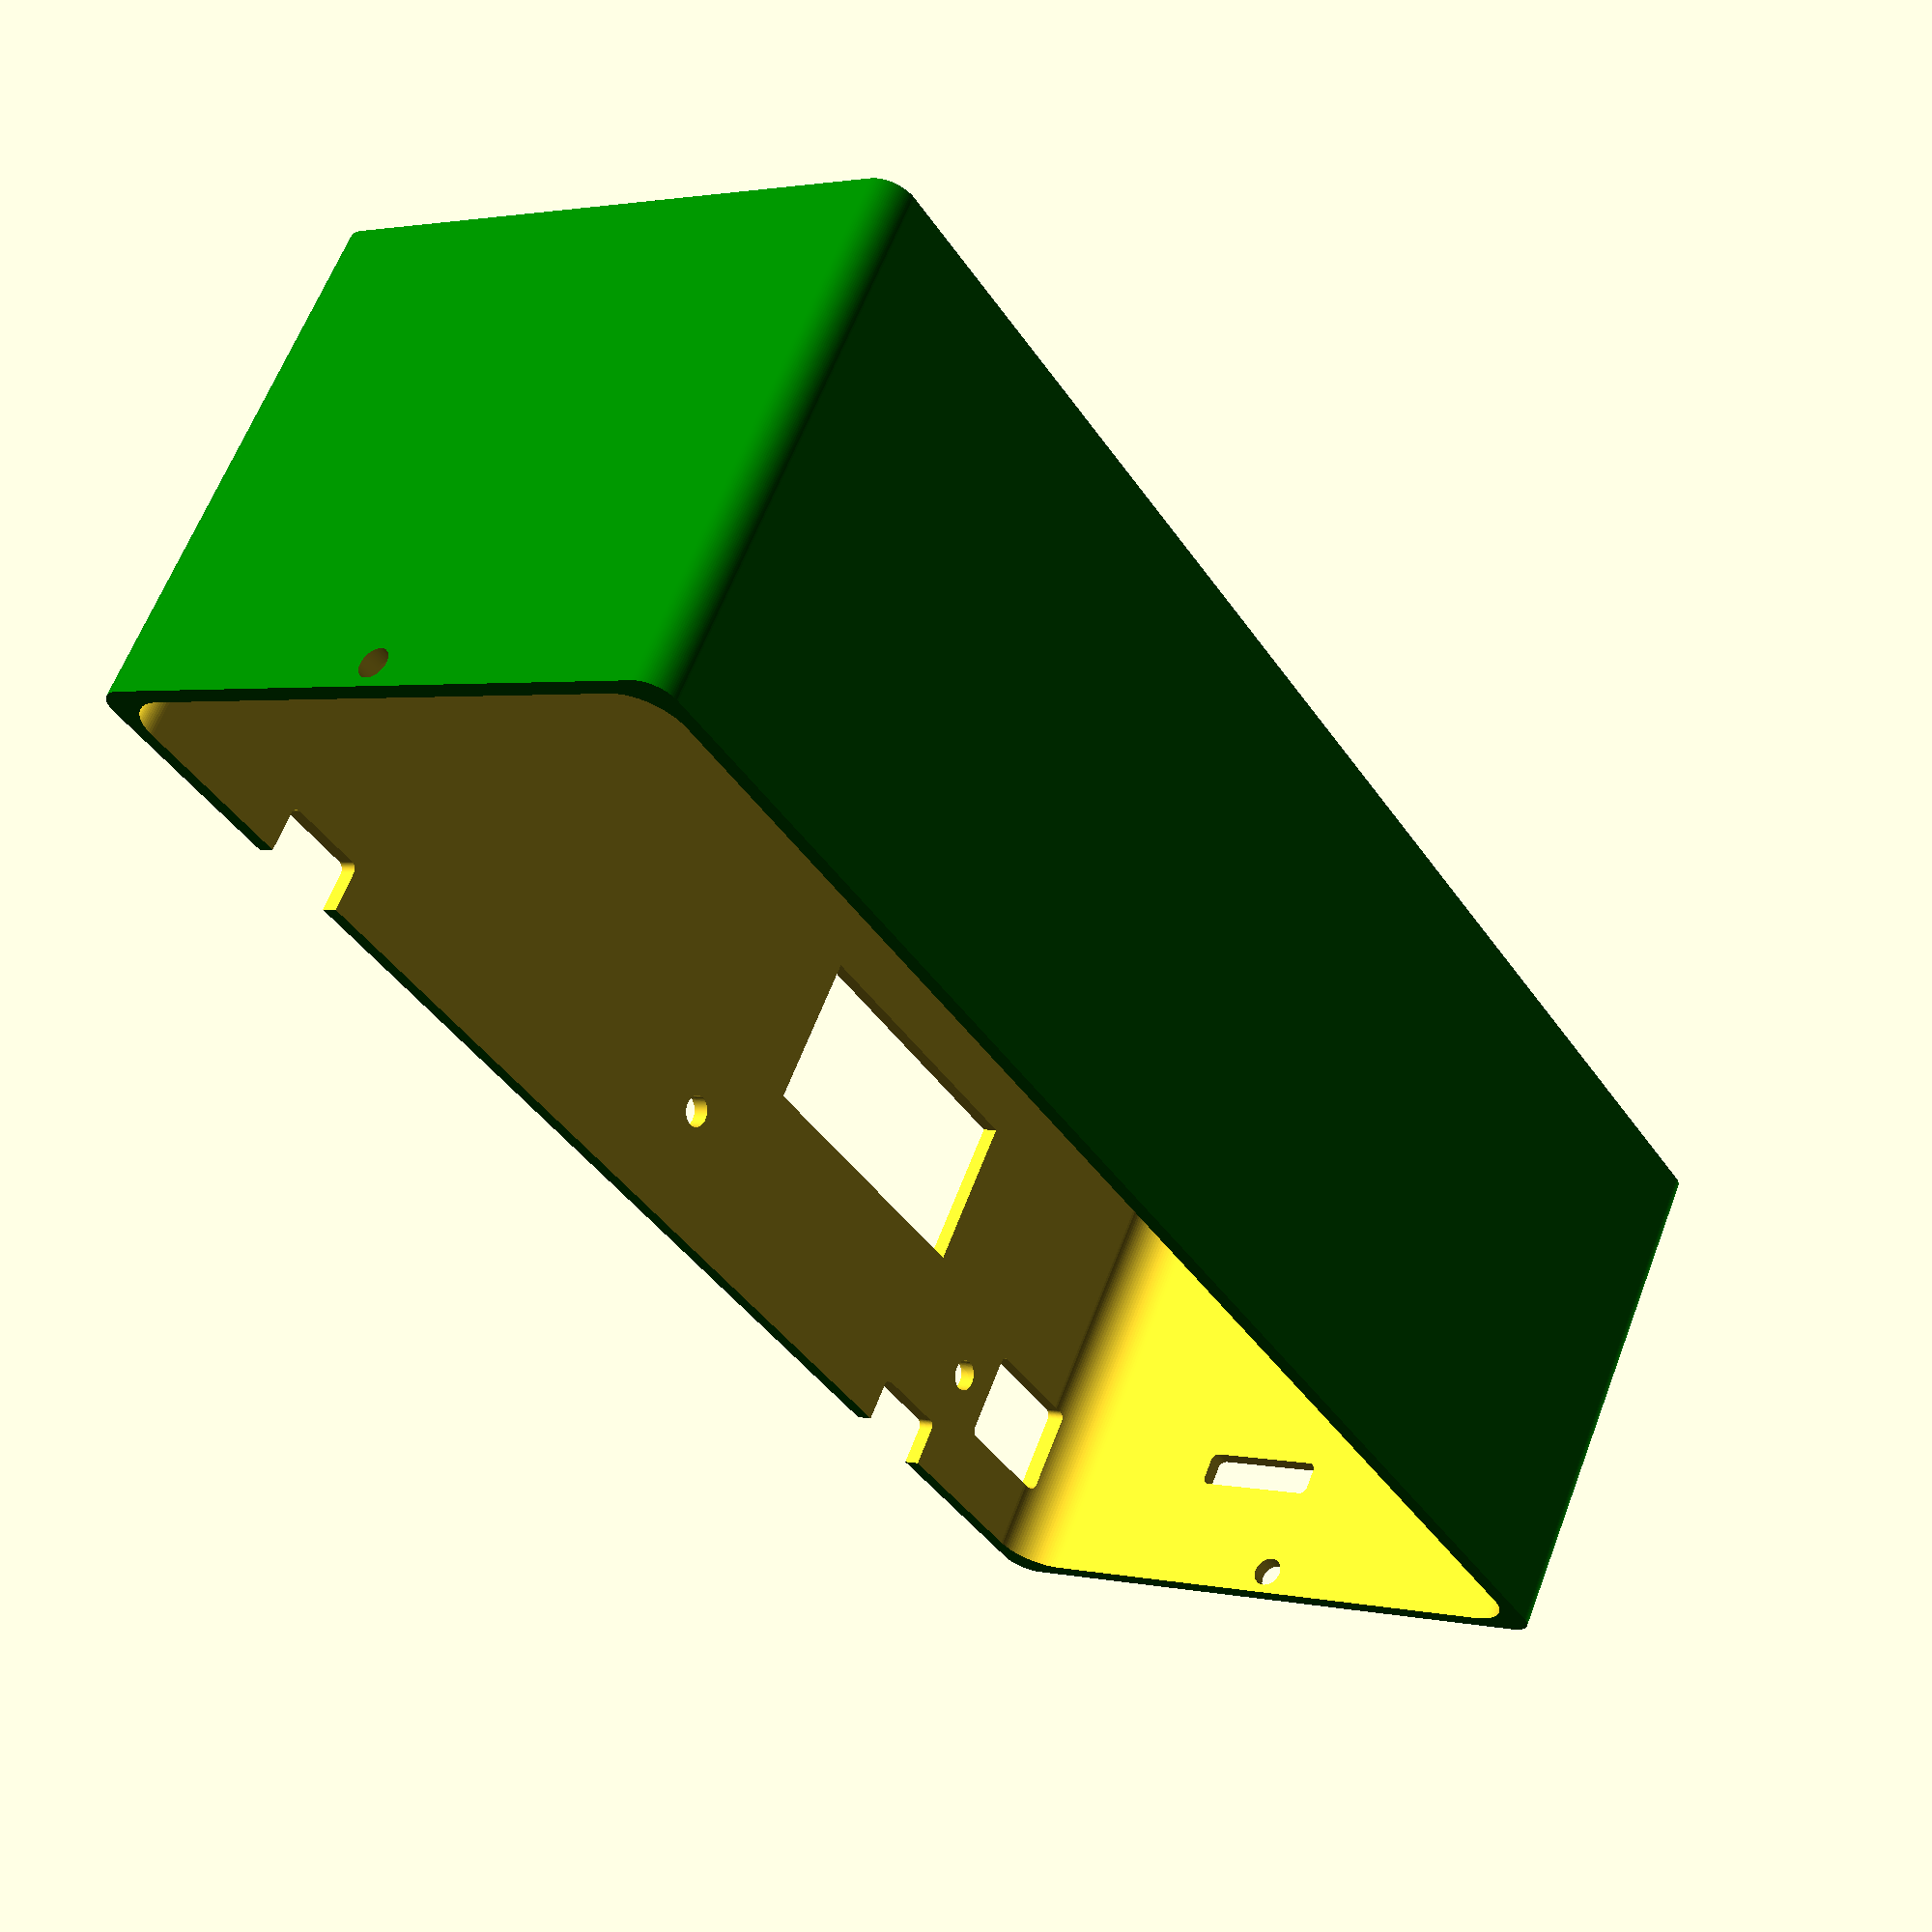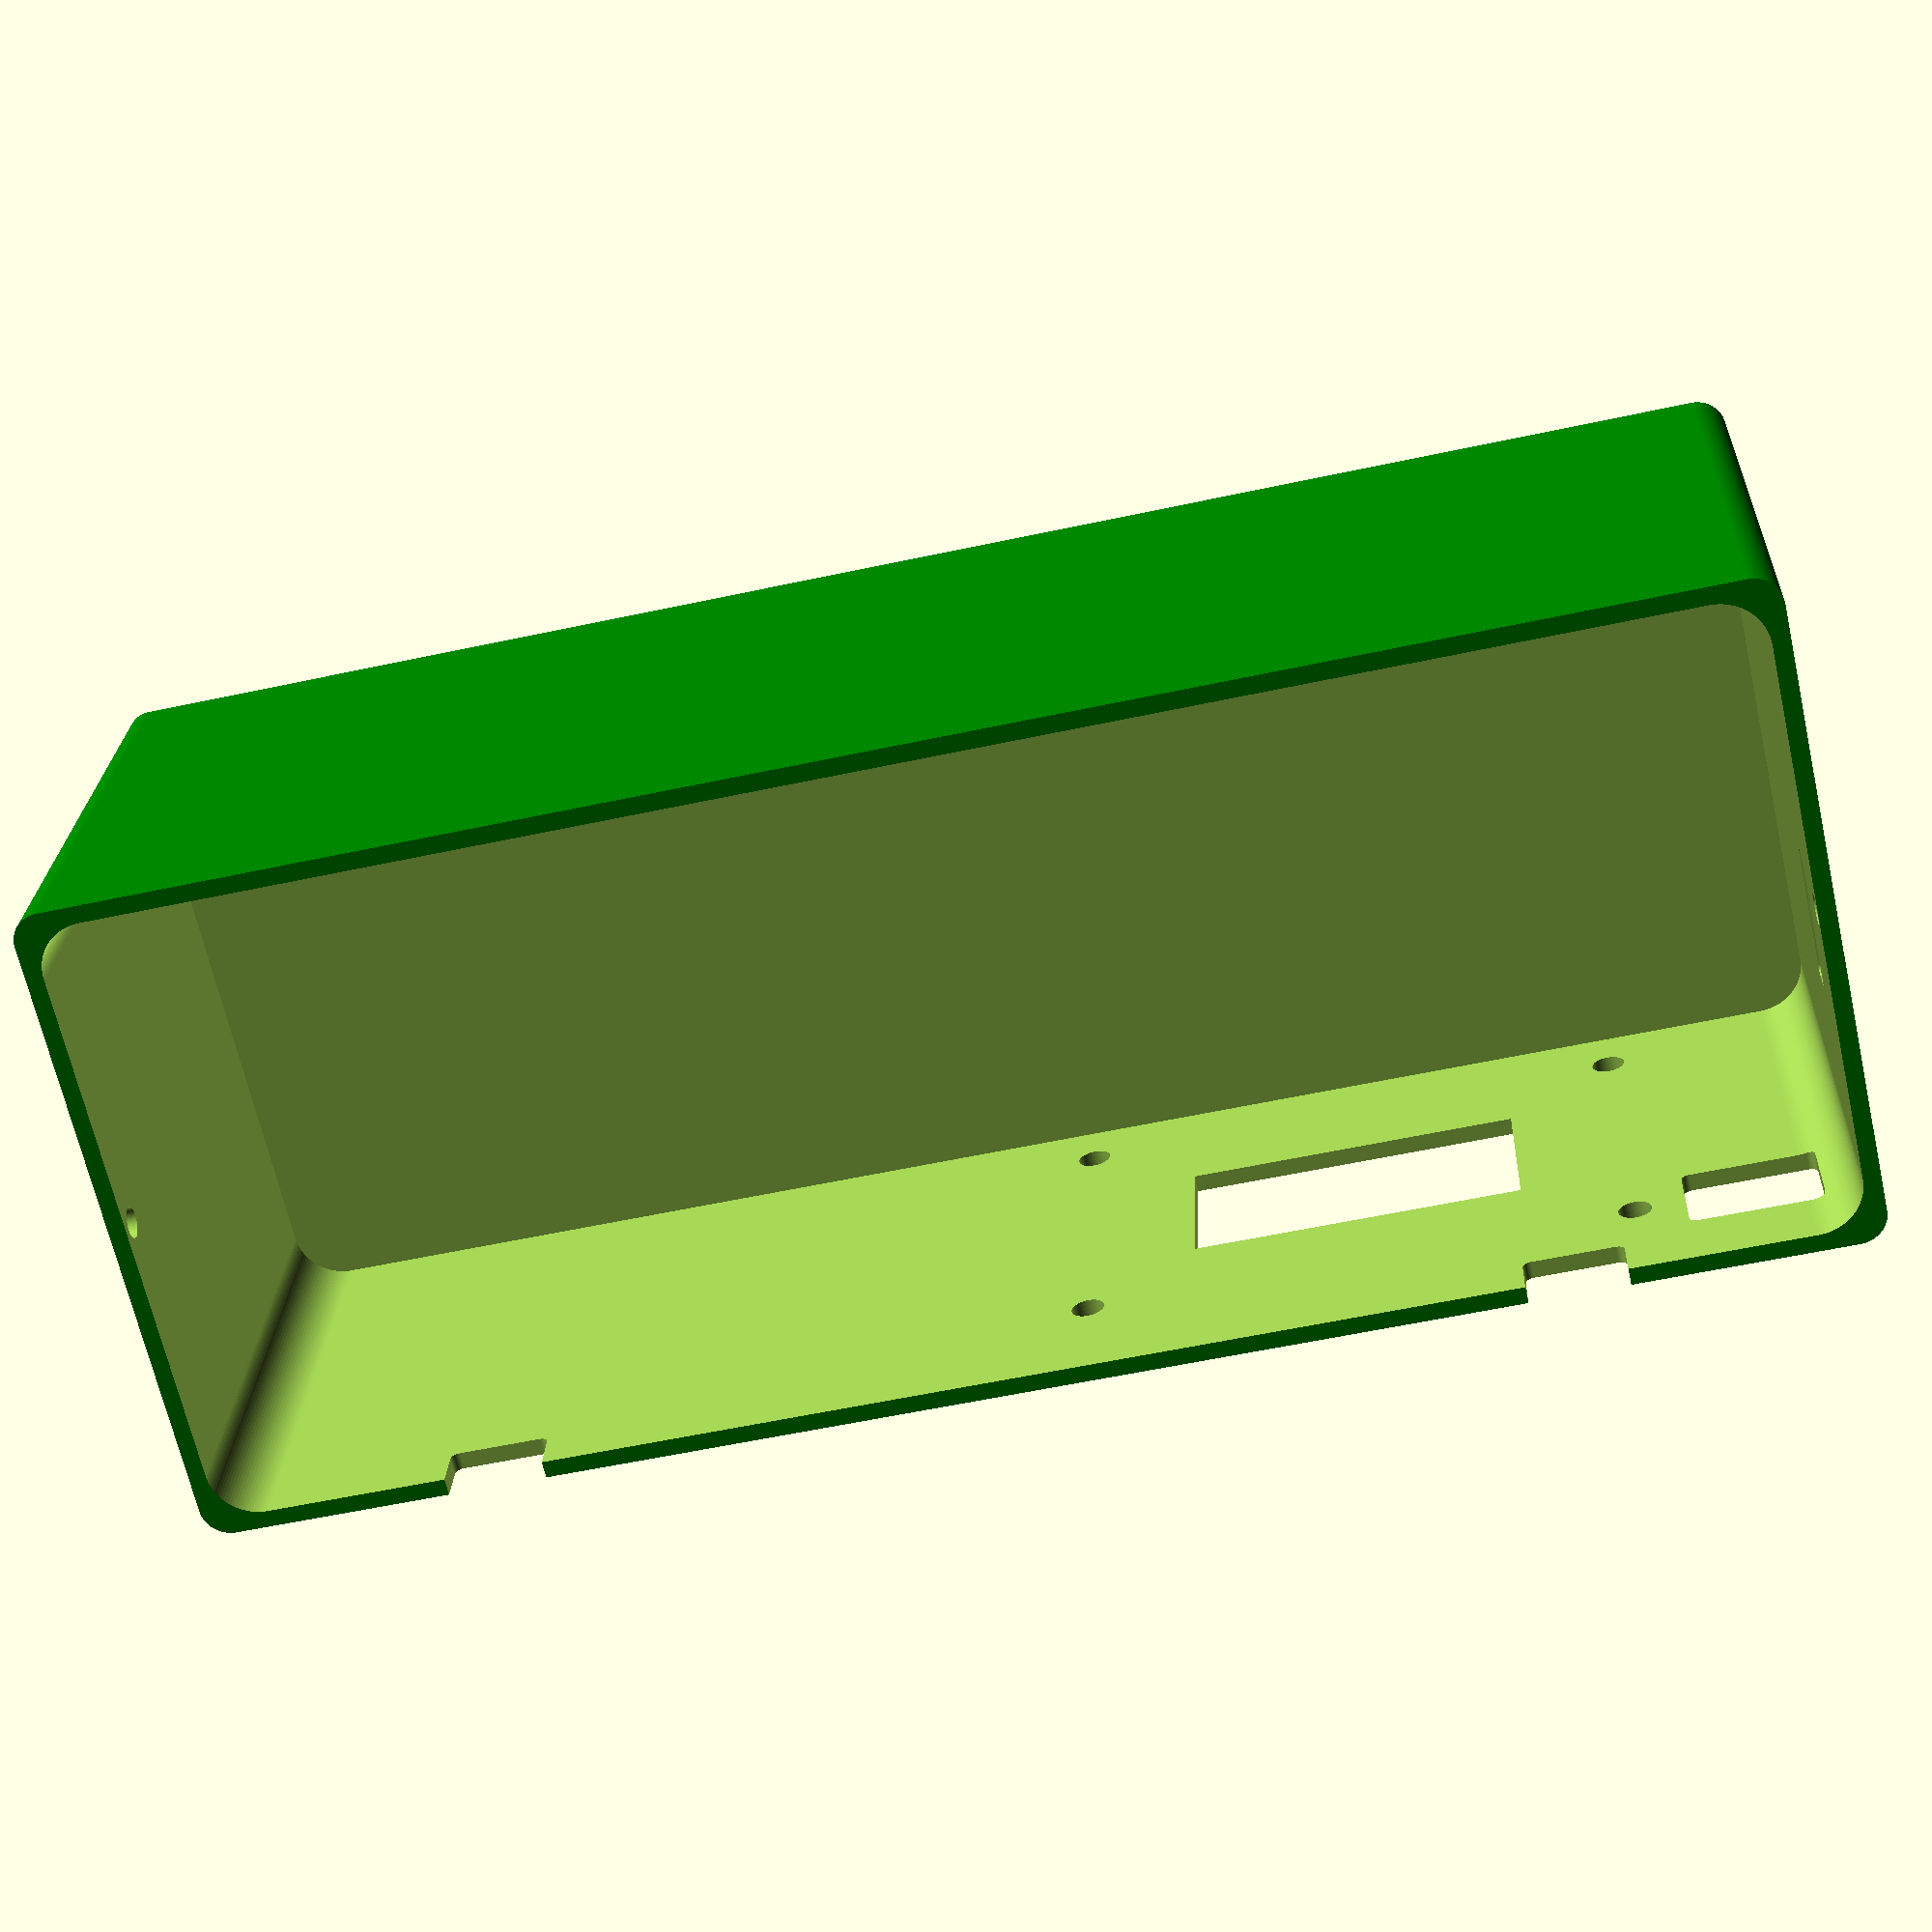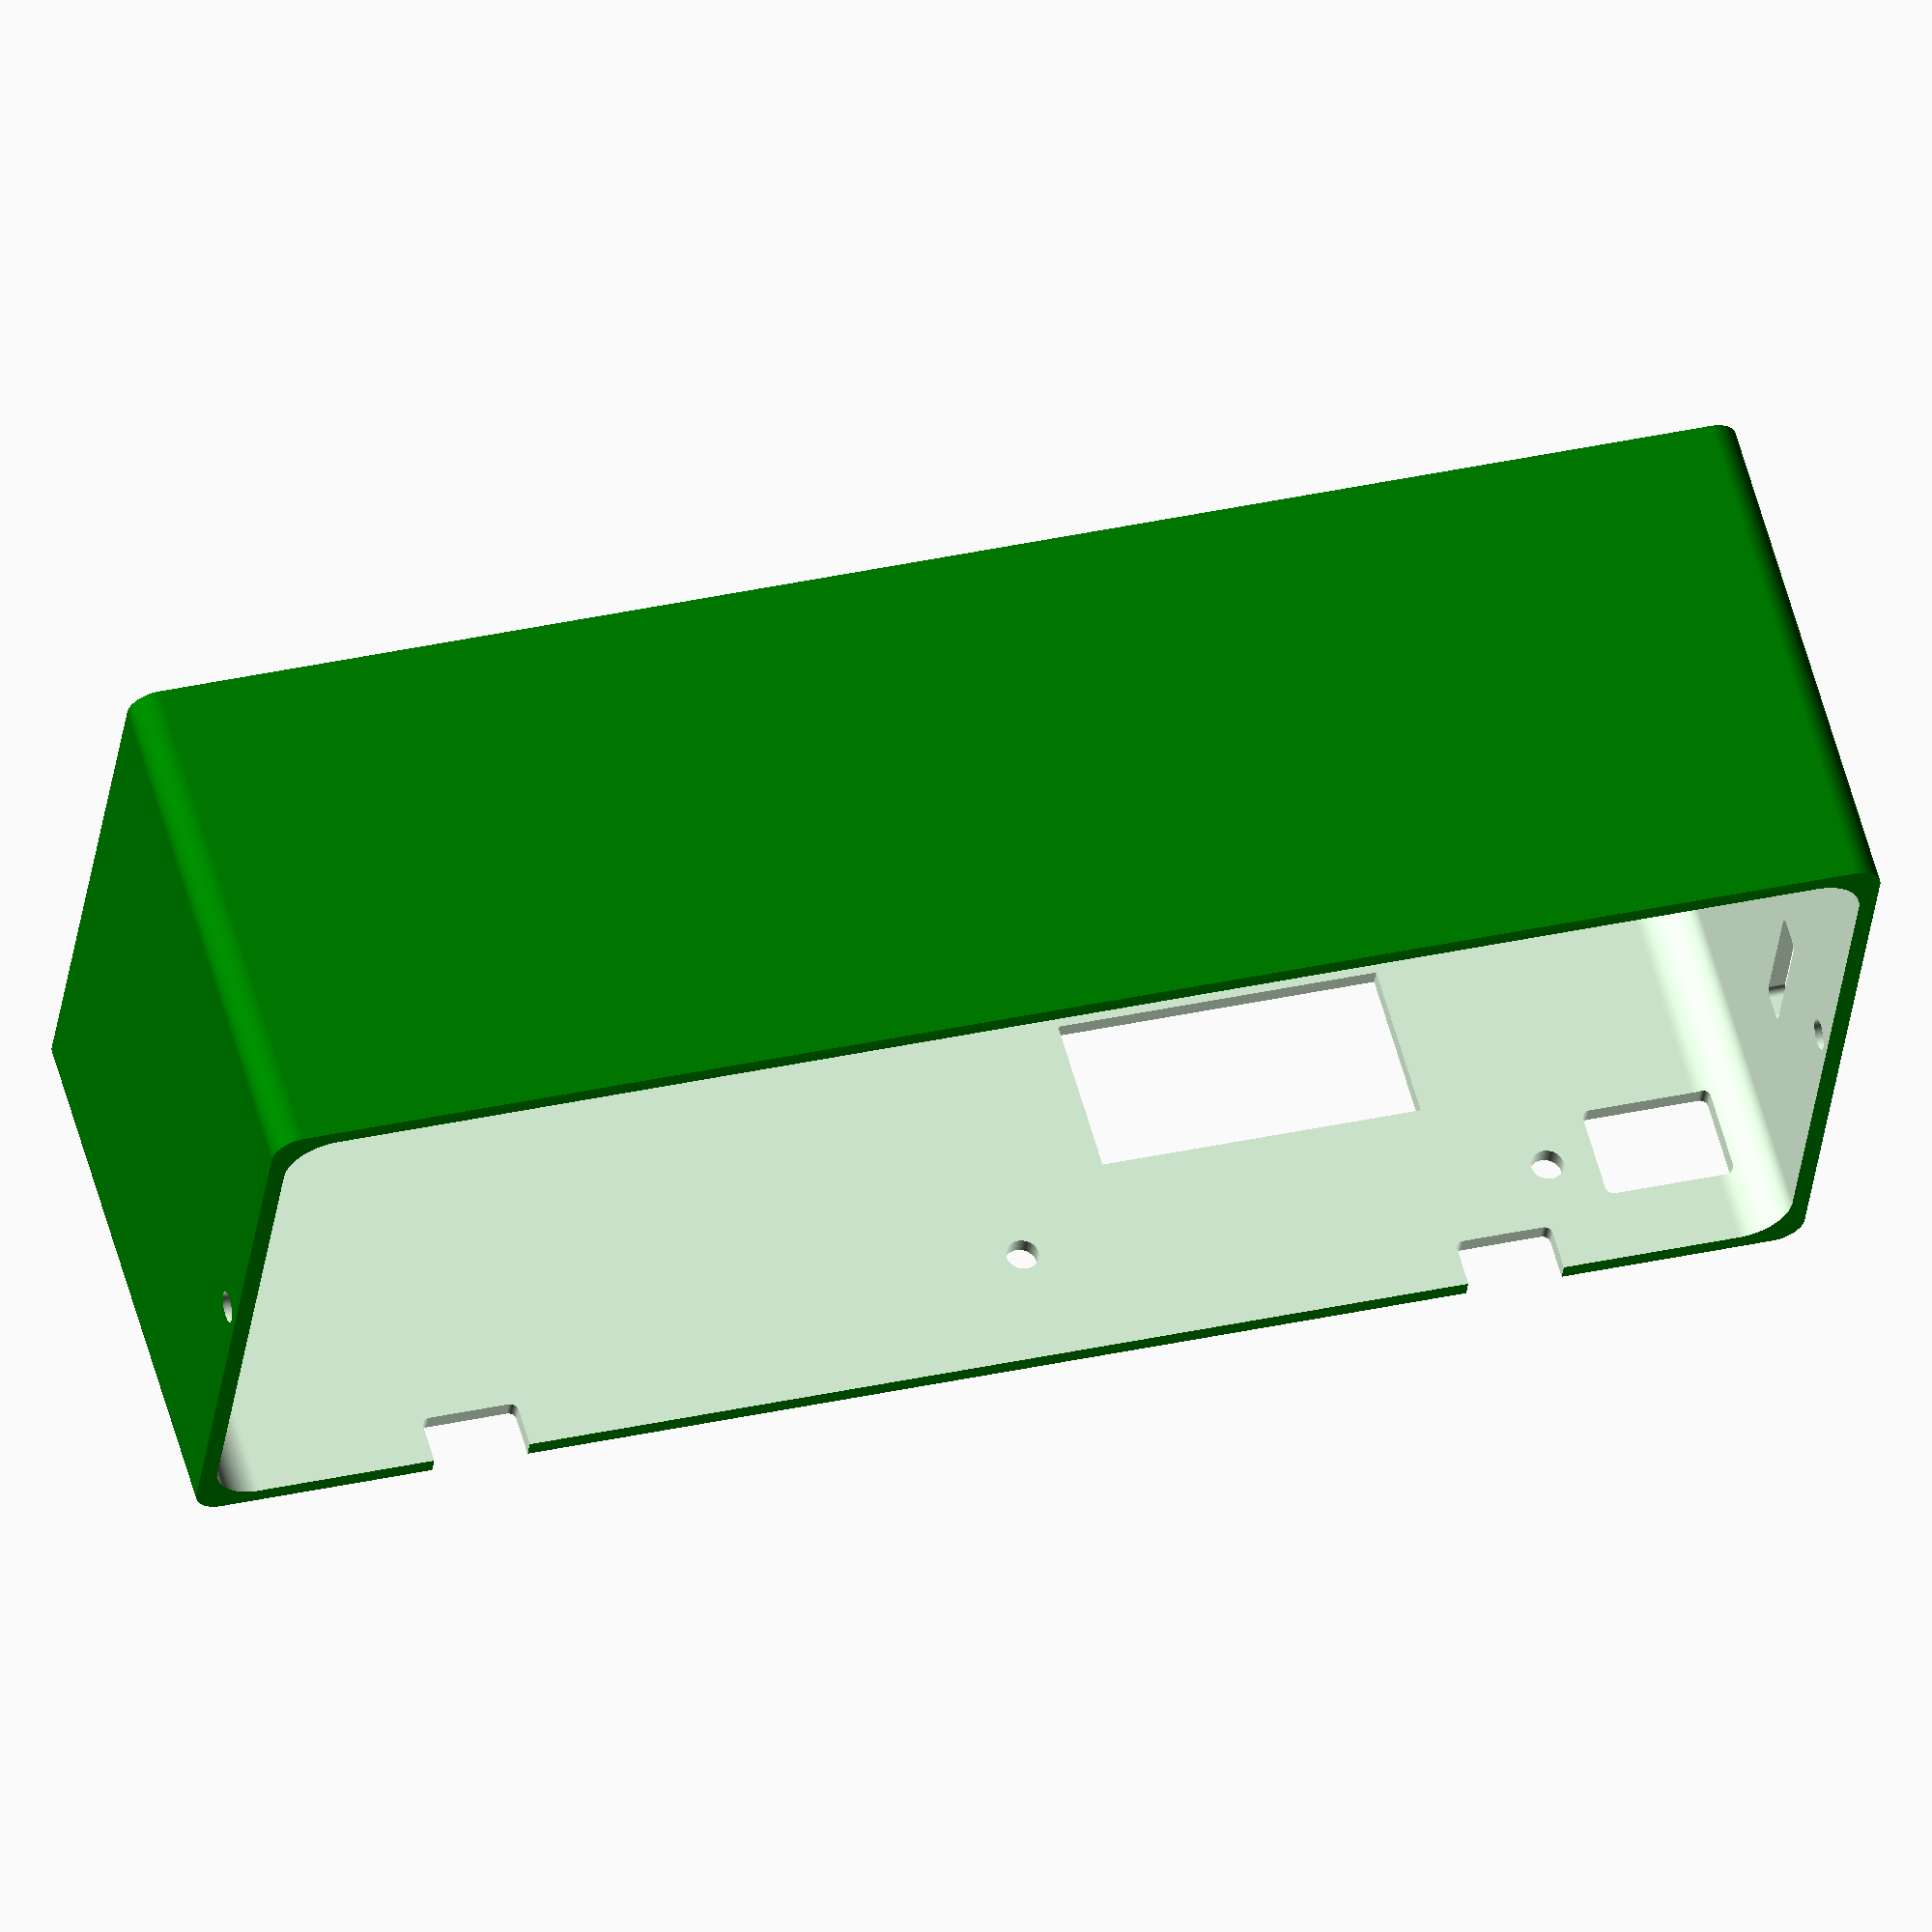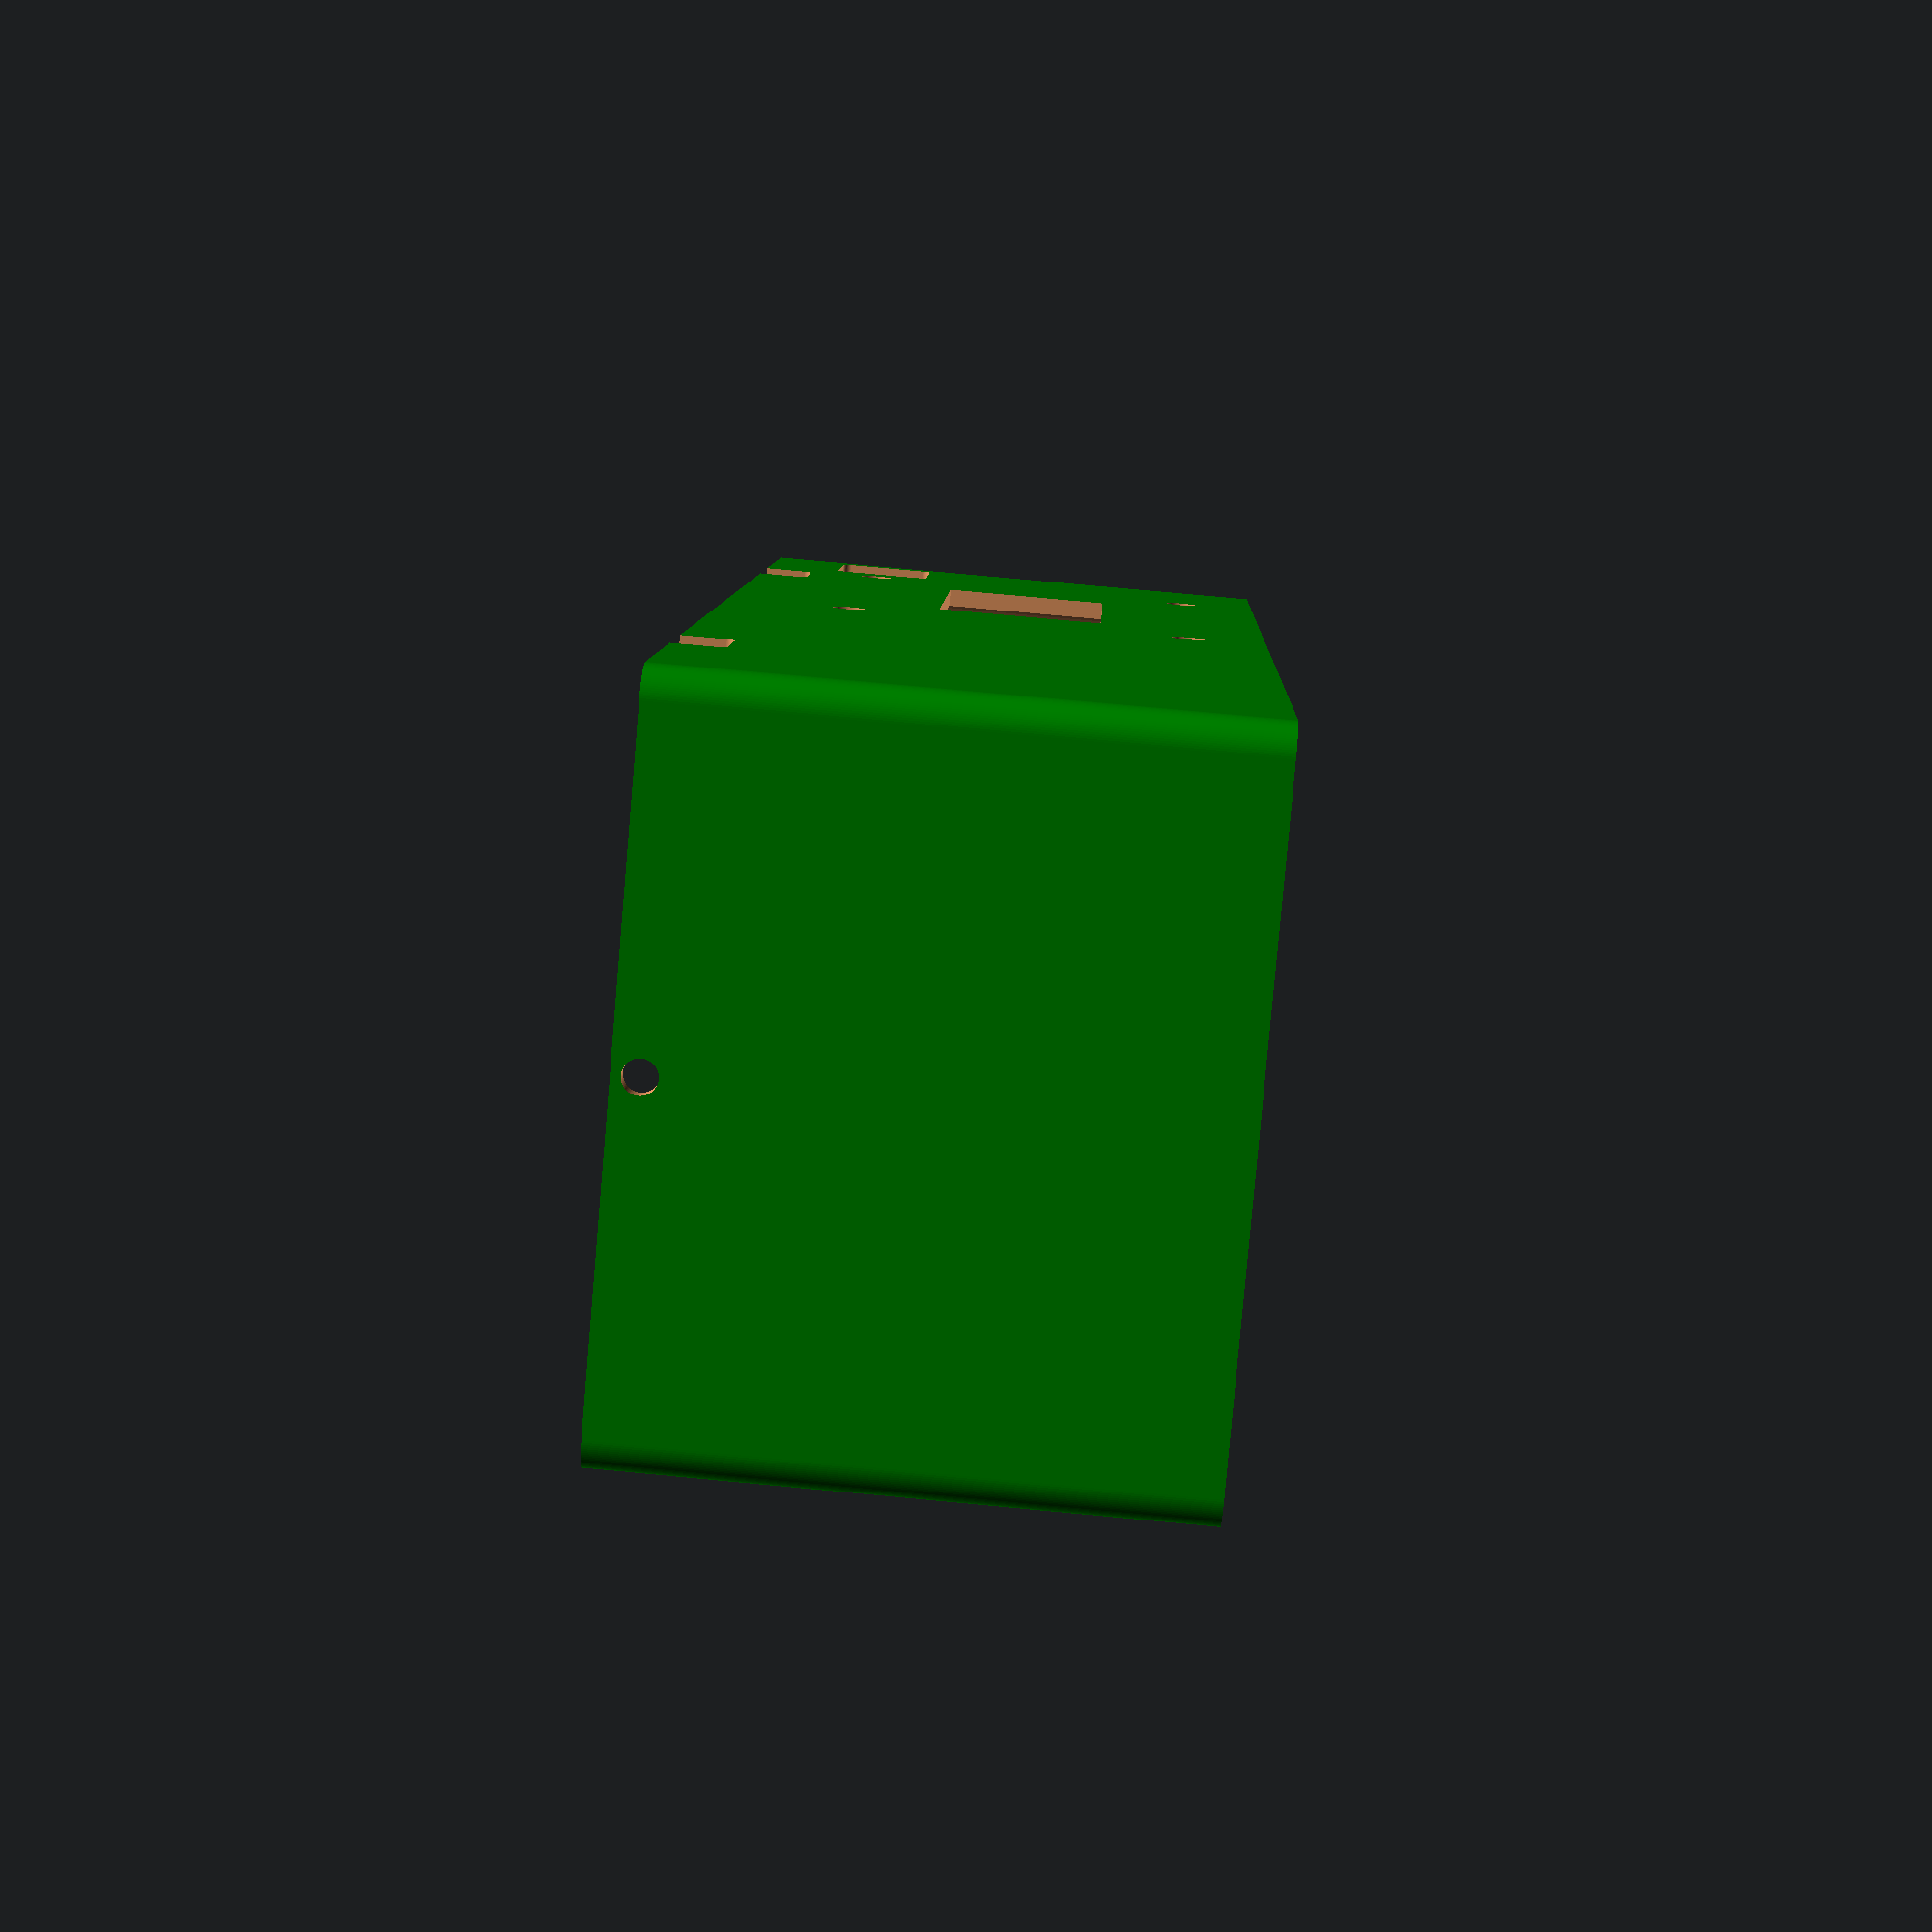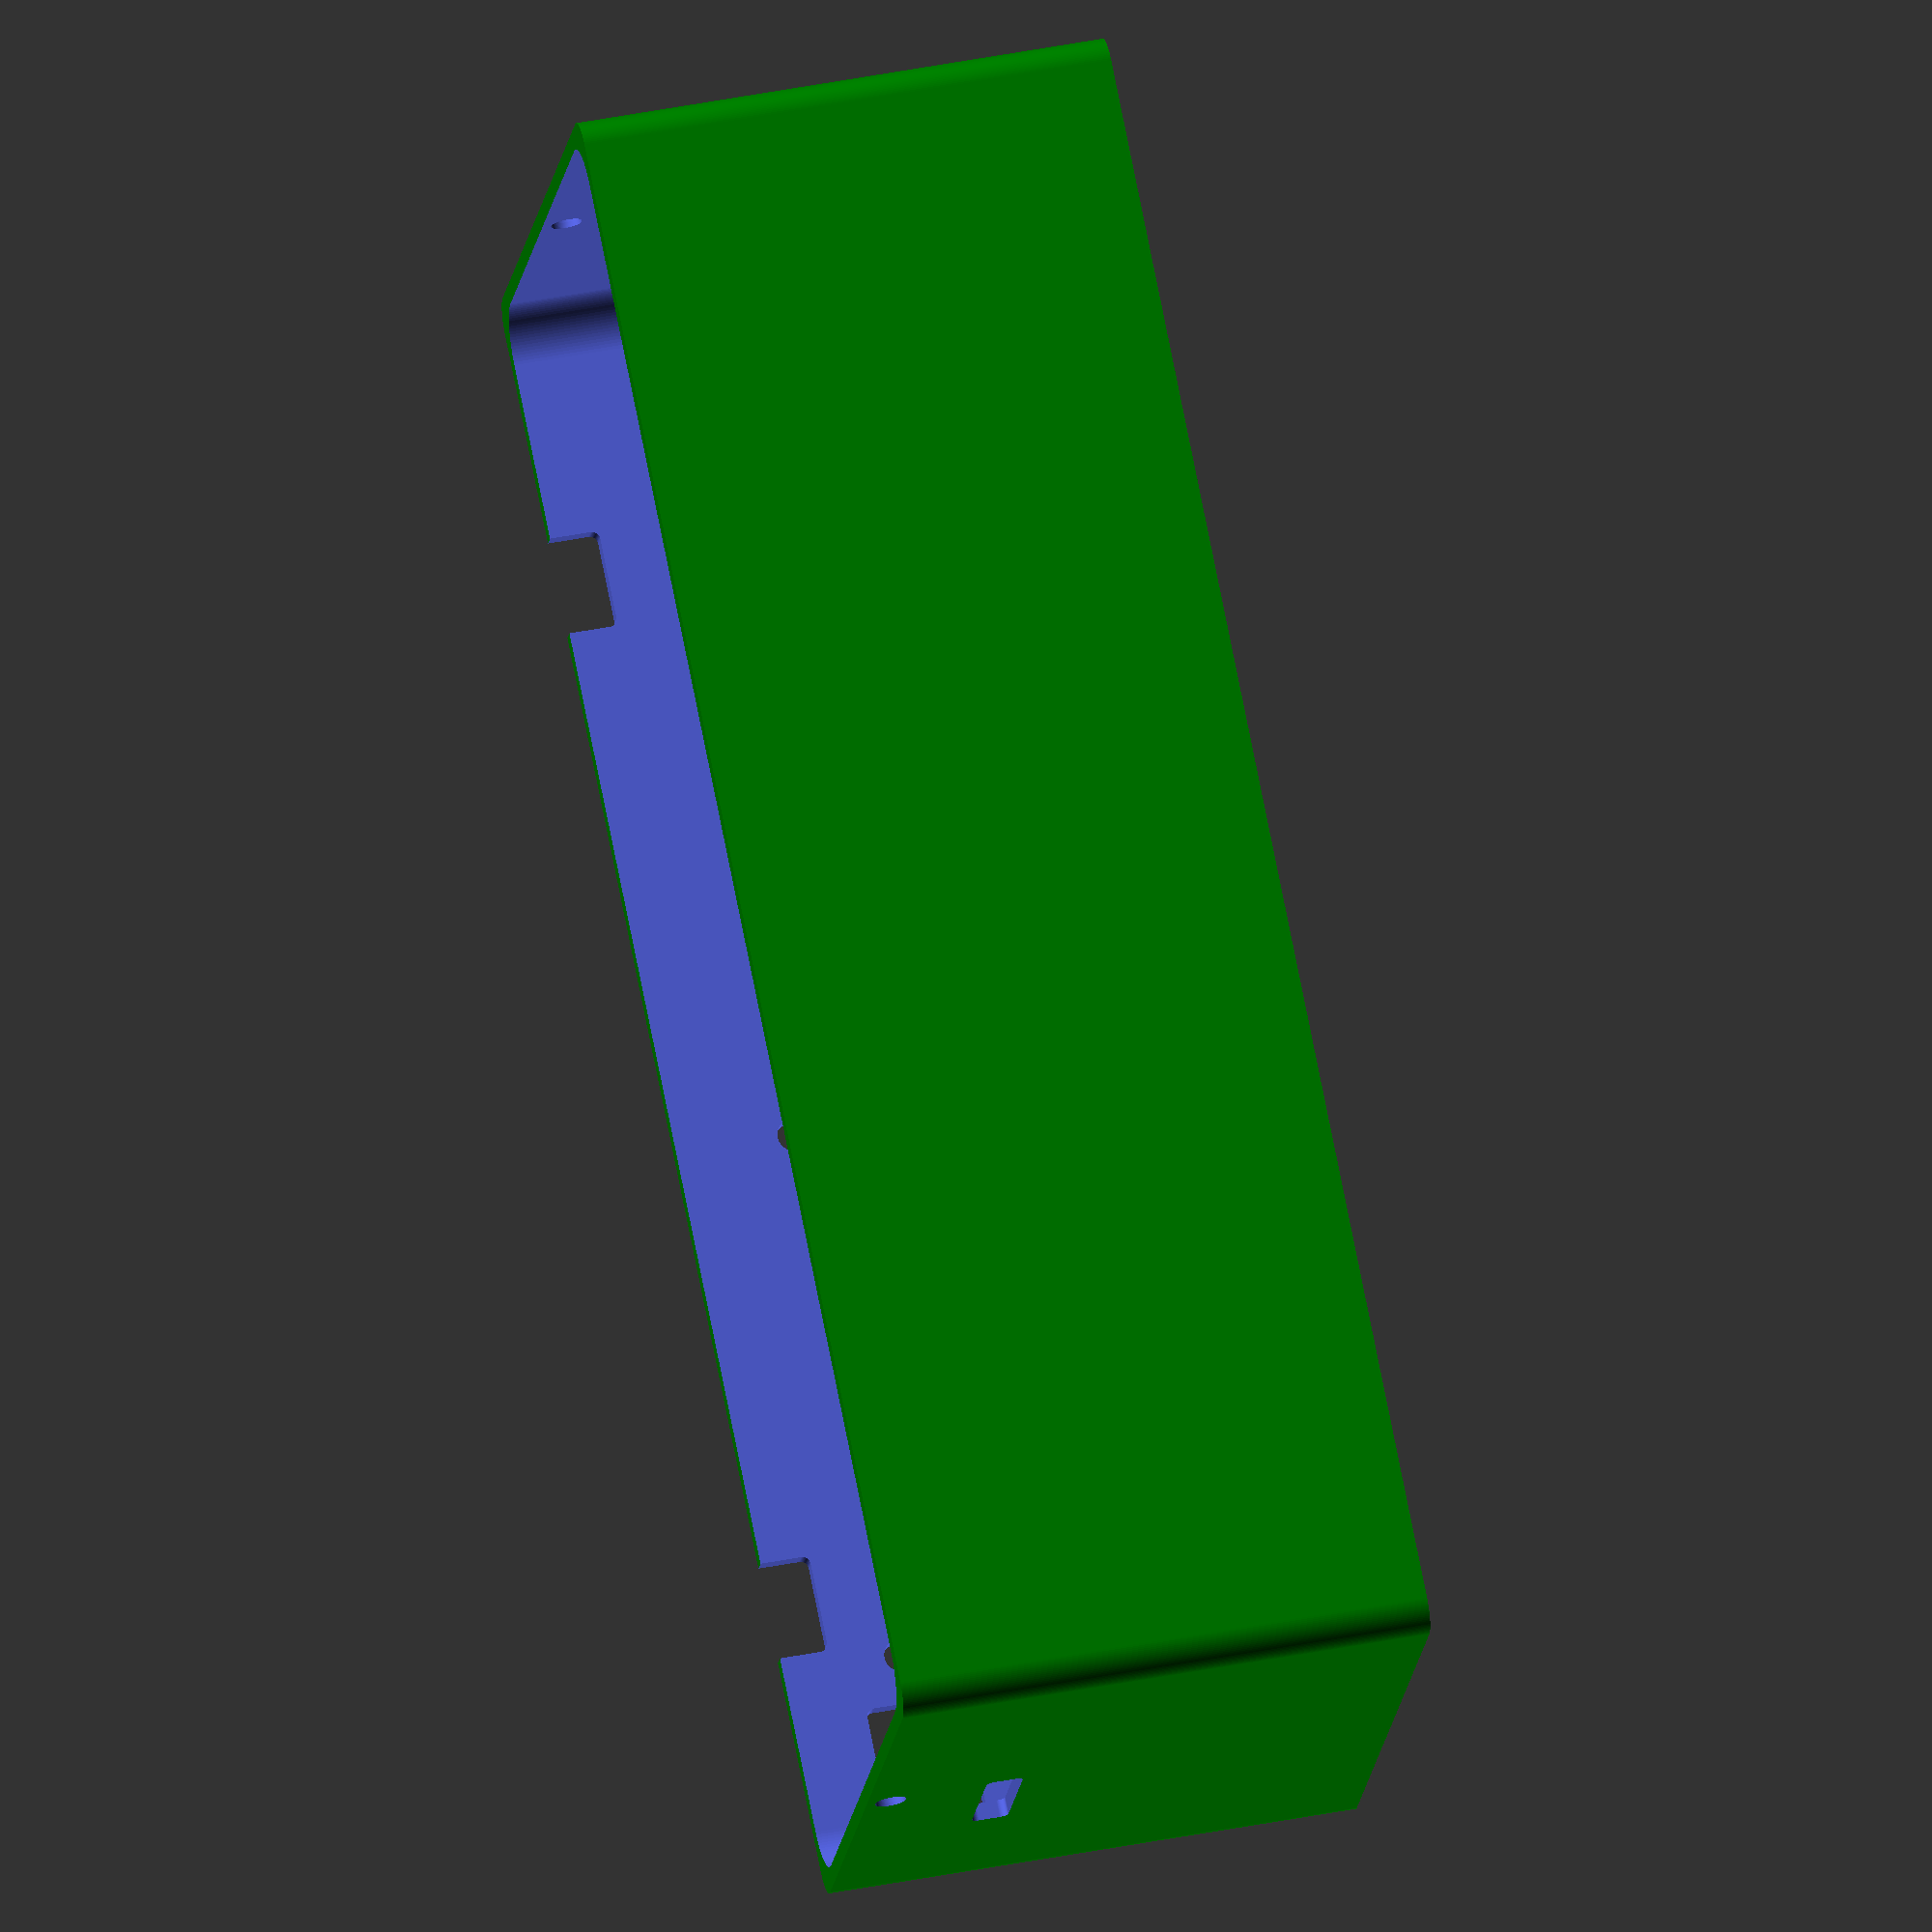
<openscad>
// frame for home cage alcohol self-administration. 
// Hao Chen
// UTHSC
 
$fn=100;
max_w=210;
max_h=138;
max_d=90;

pw=40;// spout holder width x 
ph=45;// spout holder length y
pg=60;// spout holder height z
r=10; // forgot what this is for??
fv=0.1; // for better visualization

module corner(ln=20, wd=30 ){ // a negative part for making a round corner 
	difference (){
		cube([wd,wd,ln]);
		translate([0,0,0])
		cylinder(r=wd, h=ln);
	}
}

module outbox(){ // outside box for the frame
	corner_wd=10;
	corner_ln=max_d;
	difference(){
		cube([max_w-fv,max_d-fv,max_h-fv],center=true);
		union(){
			translate([max_w/2-corner_wd, max_d/2, -max_h/2+corner_wd]) rotate([90,90,0]) corner(ln=corner_ln, wd=corner_wd);
			translate([-max_w/2+corner_wd, max_d/2, -max_h/2+corner_wd]) rotate([90,180,0]) corner(ln=corner_ln, wd=corner_wd);
		}
	}
}

module innerbox(){ // inside box for the frame
	inn_w=max_w-10;
	inn_h=max_h-20;
	inn_d=max_d-7;
	corner_wd=20;
	corner_ln=max_d;
	difference(){
		cube([inn_w-fv,inn_d-fv,inn_h-fv],center=true);
		union(){
			translate([inn_w/2-corner_wd, inn_d/2, -inn_h/2+corner_wd]) rotate([90,90,0]) corner(ln=corner_ln, wd=corner_wd);
			translate([-inn_w/2+corner_wd, inn_d/2, -inn_h/2+corner_wd]) rotate([90,180,0]) corner(ln=corner_ln, wd=corner_wd);
		}
	}
}

module frame(){
	difference () {
		outbox();
		translate([0,7,-max_h/2]) cube([max_w-20,max_d-7,max_h/2], center=true);
		translate([0,7,-8]) innerbox();
	}
}

module mounting_m25(innR=1.9){ // screw 
	difference(){
		cylinder(r=3.8, h=10);
		cylinder(r=innR, h=10);
	}
}

module mounting_pi(){
	mounting_m25();
	translate([58,0,0]) mounting_m25();
	translate([0,49,0]) mounting_m25();
	translate([58,49,0]) mounting_m25();
} 

module mounting_touch(){
	mounting_m25(innR=1.2);
	translate([28,0,0]) mounting_m25(innR=1.5);
} 

module mounting_RTC(){
	mounting_m25();
	translate([22.5,0,0]) mounting_m25();
}

module mounting_screws(){
	translate([-93,-33, max_h/2-2]) mounting_pi();
//	#translate([-97.5,-35.0, max_h/2-2]) cube([85, 56,2]);//the pi
	translate([16,-16, max_h/2-2]) mounting_touch();
	translate([20,26, max_h/2-2]) mounting_RTC();
	translate([80, 0, max_h/2+4]) rotate([0,0,90])  step_motor_control();
}

module top_groove(){ // for the top cover
	difference(){
		translate([0,0,max_h/2-4]) cube([max_w-6, max_d-6, 10], center=true);
		translate([0,0,max_h/2-4-11/2]) round_corner_box(r0=5, wd=max_w-6-8-10, lg=max_d-6-8-10,ht=11);
		// -8  produces a gap of 4 mm for the grove. -10 is for r0=5
	}
}

!top_cover();
module top_cover(){
//		translate([101,0,0])cube([2,2,200],center=true); // location finder
	difference(){
		color("green")  round_corner_box(r0=3.6, wd=max_w-15, lg=max_d-15,ht=65); // outside 
	 	translate([0,0,-0.1])round_corner_box(r0=6, wd=max_w-24, lg=max_d-24,ht=63); // inside
		translate([-130,0,3]) rotate([0,90,0]) cylinder(r=1.9, h=240); //screw hole for the top cover on the side;
		translate([max_w/2-10,7,17]) rotate([90,0,90]) round_corner_box(r0=1, wd=14.5,lg=2.5, ht=20); // sd card slot
		translate([101-14,max_d/2,15]) rotate([90,0,0]) round_corner_box(r0=1, wd=14,lg=10, ht=20); // power cord 
		translate([65,max_d/2,0]) rotate([90,0,0]) round_corner_box(r0=1, wd=10,lg=10, ht=20); // wire hole 
		translate([-65,max_d/2,0]) rotate([90,0,0]) round_corner_box(r0=1, wd=10,lg=10, ht=20); // wire hole 
//		translate([60, max_d/2,40]) rotate([90,0,0]) cylinder(r=2, 10);//led
//		translate([73, max_d/2,40]) rotate([90,0,0]) cylinder(r=2, 10);//led
		translate([40,45,35]) rotate([90,0,0]) dev_board();
	}
}
module dev_board(){
//	difference(){
//		cube([72,47,1],center=true);
		translate([72/2-3, 47/2-3,0])cylinder(r=2, h=10);
		translate([-72/2+3, -47/2+3,0])cylinder(r=2, h=10);
		translate([-72/2+3, 47/2-3,0])cylinder(r=2, h=10);
		translate([72/2-3, -47/2+3,0])cylinder(r=2, h=10);
		cube([40,20,30],center=true);
//	}
}



module round_corner_box( r0=10, wd=20, ht=30, lg=40) { // generic 
	hull(){
	translate([wd/2,lg/2,0])
	cylinder(r=r0, h=ht);
	translate([wd/2,-lg/2,0]) cylinder(r=r0, h=ht);
	translate([-wd/2,-lg/2,0]) cylinder(r=r0,h=ht);
	translate([-wd/2,lg/2,0]) cylinder(r=r0, h=ht);
	}
}

module step_motor_control(){
	difference(){
		cube([23+20, 18+4, 8],center=true);
		union(){
			translate([15,0,-3]) cylinder(r=1.7, h=8);
			translate([-15,0,-3]) cylinder(r=1.7, h=8);
			cube([23, 18, 9], center=true);
		}
	}

} 


module step_motor_fastener (){
	difference(){
		cube([21+16, 9, 3],center=true);
		union(){
			translate([15,0,-3]) cylinder(r=1.7, h=8);
			translate([-15,0,-3]) cylinder(r=1.7, h=8);
		}
	}
}


module motion_sensor (){
	translate([-14,0,5])
	cylinder(r=1, h=7);
	translate([14,0,5])
	cylinder(r=1,h=7);
	cylinder(r=4.5, h=20);
	cylinder(r1=20,r2=4.5, h=6);
}

module spout_holder_inner (sh_x=70, sh_y=40){
			translate([-sh_x,-sh_y+10,15]) rotate([90,0,0]) round_corner_box(r0=3,wd=pw-6, ht=ph+5,lg=pg-16); // spout holder inside
}

module spout_holder(sh_x=70, sh_y=40, sh_z=20){
	//sh_x: spout holder x
	//sh_y: spout holder y
	//sh_z: spout holder z
	difference(){
		union(){
			translate([-sh_x,-sh_y,sh_z]) rotate([90,0,0]) round_corner_box(r0=3,wd=pw, ht=ph,lg=pg); //spout holder outside
			translate([-sh_x,-sh_y,sh_z-pg/2-6]) rotate([90,0,0]) round_corner_box(r0=2,ht=5,wd=13,lg=8); //positive for attachment screw, bottom 
			translate([-sh_x,-sh_y,sh_z+pg/2+6]) rotate([90,0,0]) round_corner_box(r0=2,ht=5,wd=13,lg=8); //positive for attachment screw, top
		}
		union(){
			translate([-sh_x,-sh_y+10,sh_z-5]) rotate([90,0,0]) round_corner_box(r0=3,wd=pw-6, ht=ph+5,lg=pg-16); // spout holder inside
			translate([-sh_x-30,-sh_y-10,sh_z]) rotate([0,90,0]) cylinder(r=2.5, h=55); //holes for alignment of the spout tip 
			translate([-sh_x,-sh_y,sh_z]) rotate([90,0,0]) cylinder(r=12, h=55); //holes for obverving the rat 
			translate([-sh_x,-sh_y-10,sh_z]) rotate([35,0,0]) cylinder(r=4.6, h=55); // location of the spout 
			translate([-sh_x,-sh_y-42, sh_z+31]) rotate([-55, 0,0]) cube([8.4, 18, 4.1], center=true);// hex screw for spout 
			translate([-sh_x,-sh_y-60,sh_z+14]) rotate([-55,0,0]) cylinder(r=1.9, h=50); //screw hole for tightening the spout 
			translate([-sh_x,-sh_y-10,sh_z-pg/2-7]) rotate([-90,0,0]) cylinder(r=1.9, h=25); //negative for attachment screw, top
			translate([-sh_x,-sh_y-10,sh_z+pg/2+7]) rotate([-90,0,0]) cylinder(r=1.9, h=25); //negative for attachment screw, top
		}
	}
}

//spout_holder(sh_x=70, sh_y=40, sh_z=20);

module the_thing (){
	union(){
		difference(){
			//	pw=40;// spout holder width x 
			//	ph=40;// spout holder length y
			//	pg=50;// spout holder height z
			frame();
			union(){
				top_groove();
				rotate([90,0,0]) translate([0,0,34]) motion_sensor();
				translate([-max_w/2,0,65]) rotate([0,90,0]) cylinder(r=1.9, h=10); //screw hole for the top cover on the side;
				translate([max_w/2-10,0,65]) rotate([0,90,0]) cylinder(r=1.9, h=10); //screw hole for the top cover on the side; 
				spout_holder_inner(sh_x=-70);
				spout_holder_inner(sh_x=70);
				spout_holder(sh_x=70, sh_y=44.7, sh_z=20);
				spout_holder(sh_x=-70, sh_y=44.7, sh_z=20);
				//mounting holes for the spout holders
				translate([-70,-45,20-pg/2-7]) rotate([-90,0,0]) cylinder(r=1.7, h=9);
				translate([70,-45,20-pg/2-7]) rotate([-90,0,0]) cylinder(r=1.7, h=9); 
				translate([-70,-45,20+pg/2+7]) rotate([-90,0,0]) cylinder(r=1.7, h=9);
				translate([70,-45,20+pg/2+7]) rotate([-90,0,0]) cylinder(r=1.7, h=9); 
			}
		}
		mounting_screws();
	}
}

//the_thing();
//step_motor_fastener();



</openscad>
<views>
elev=117.1 azim=302.7 roll=339.2 proj=p view=wireframe
elev=336.4 azim=192.7 roll=182.5 proj=p view=wireframe
elev=120.8 azim=352.8 roll=15.5 proj=o view=wireframe
elev=101.8 azim=250.3 roll=264.7 proj=p view=wireframe
elev=136.4 azim=329.2 roll=283.1 proj=o view=solid
</views>
